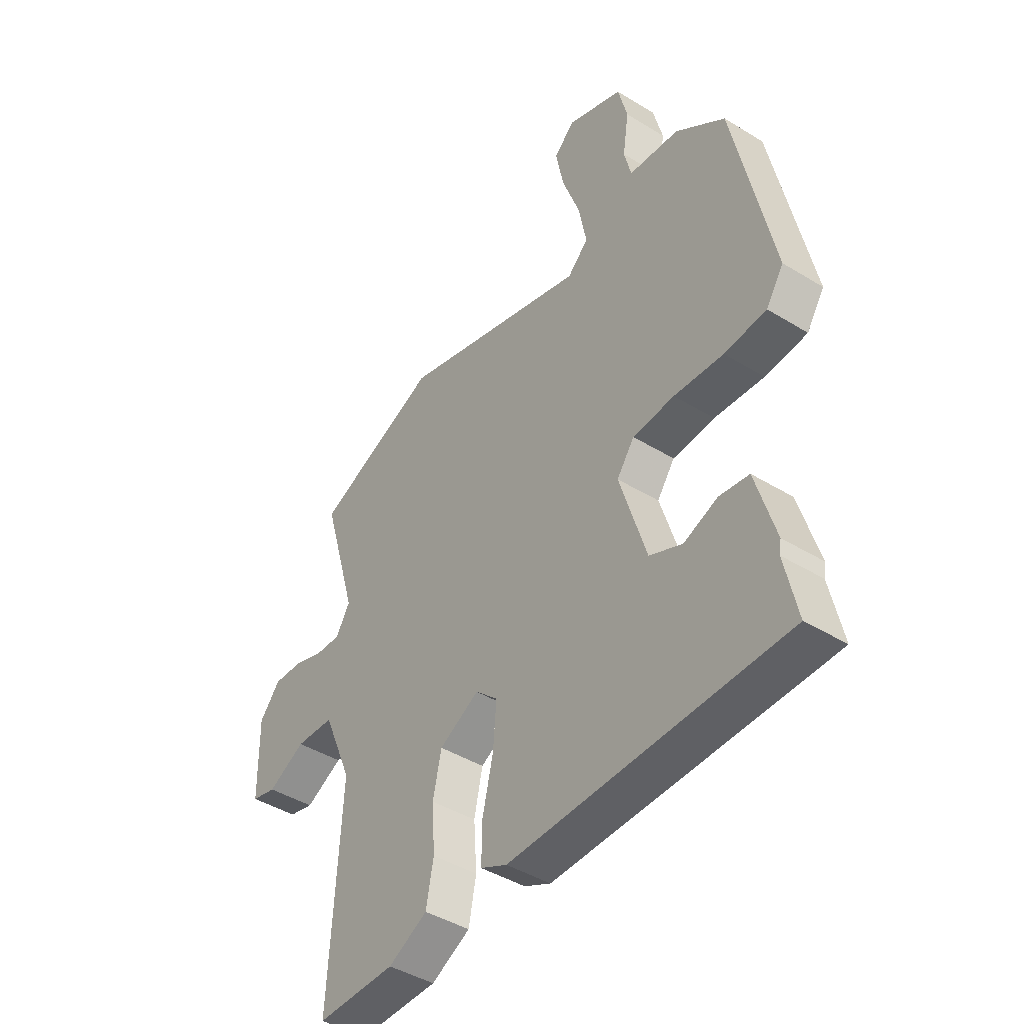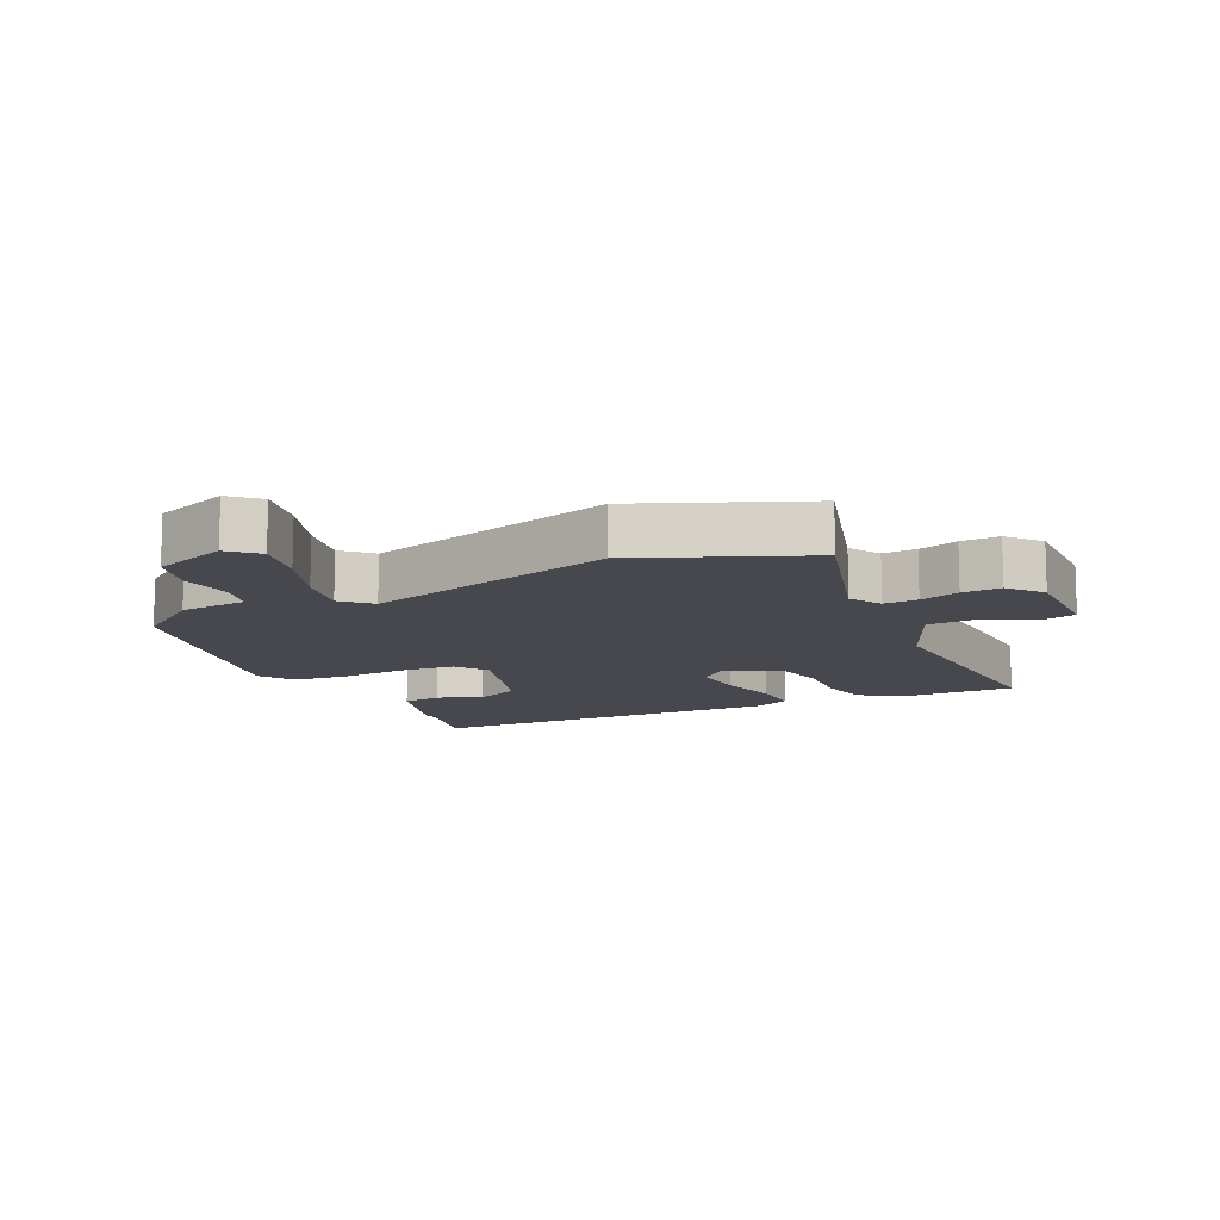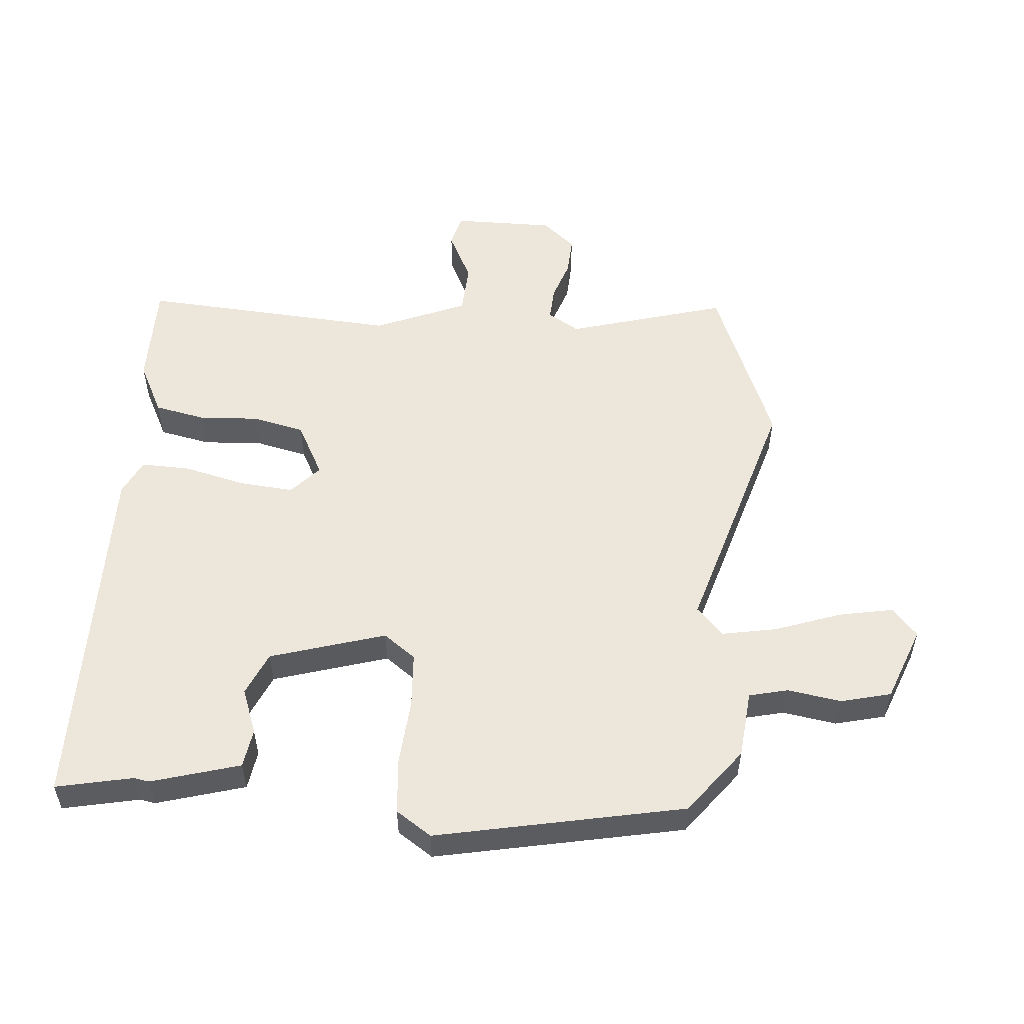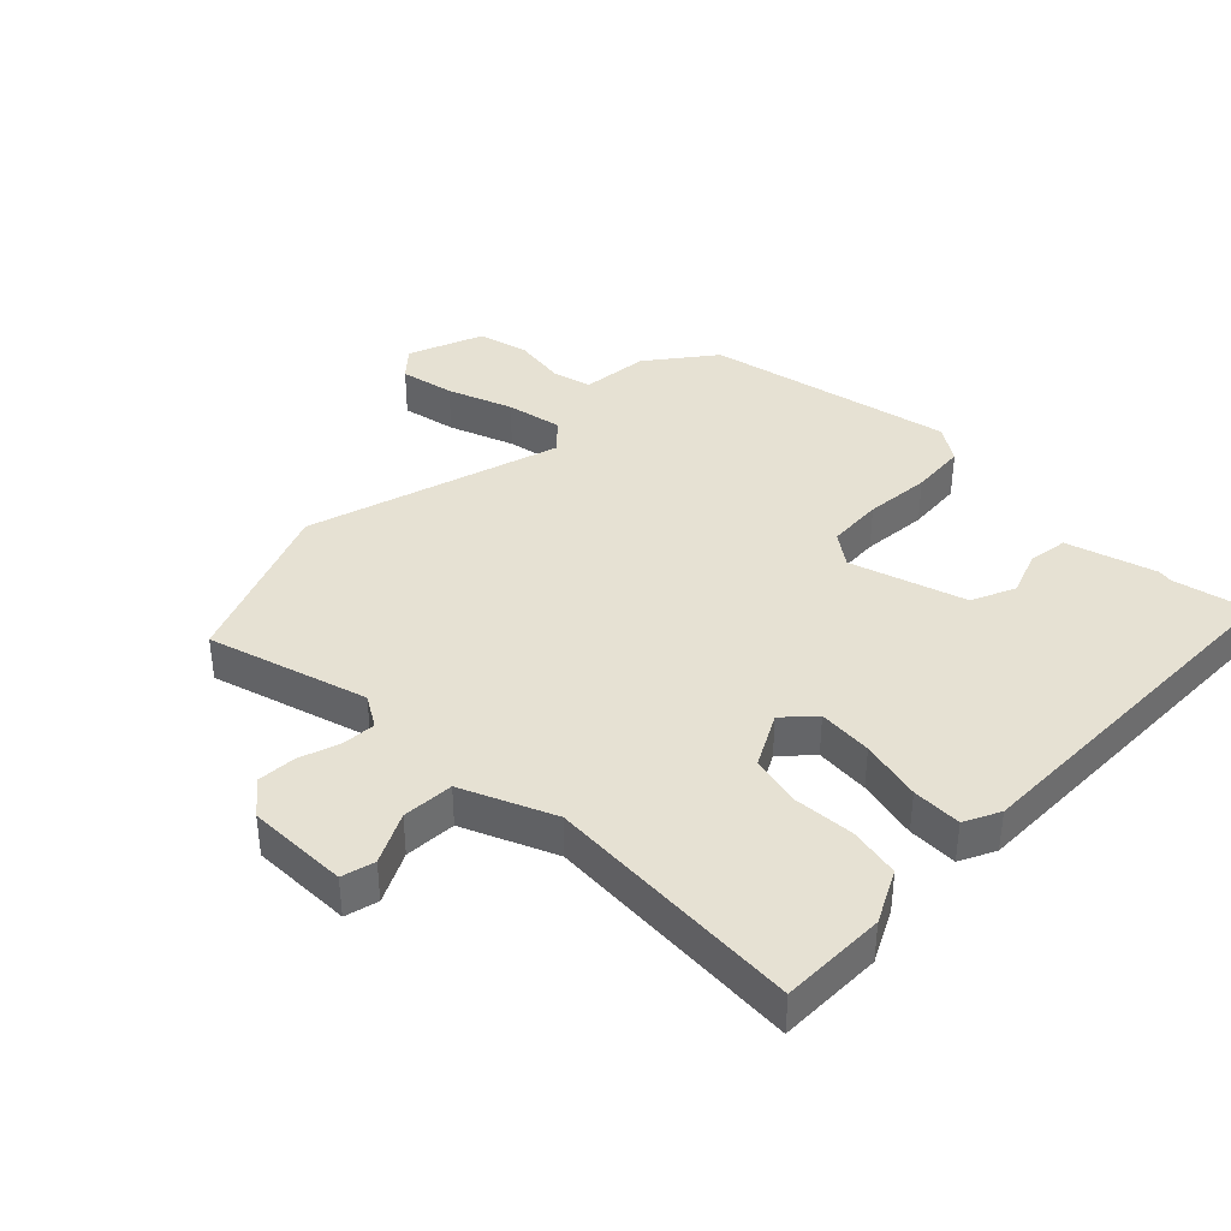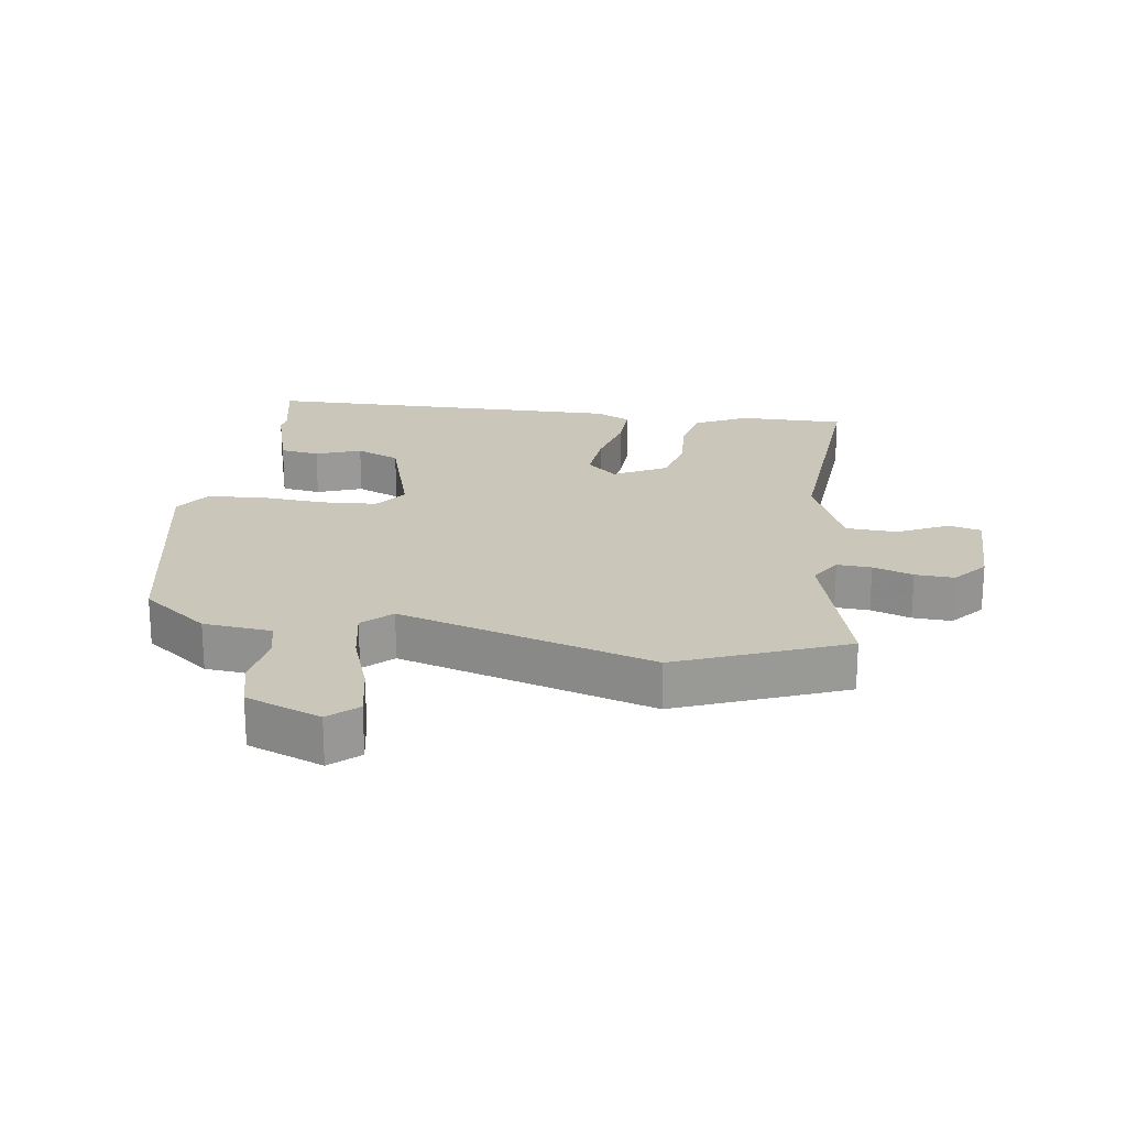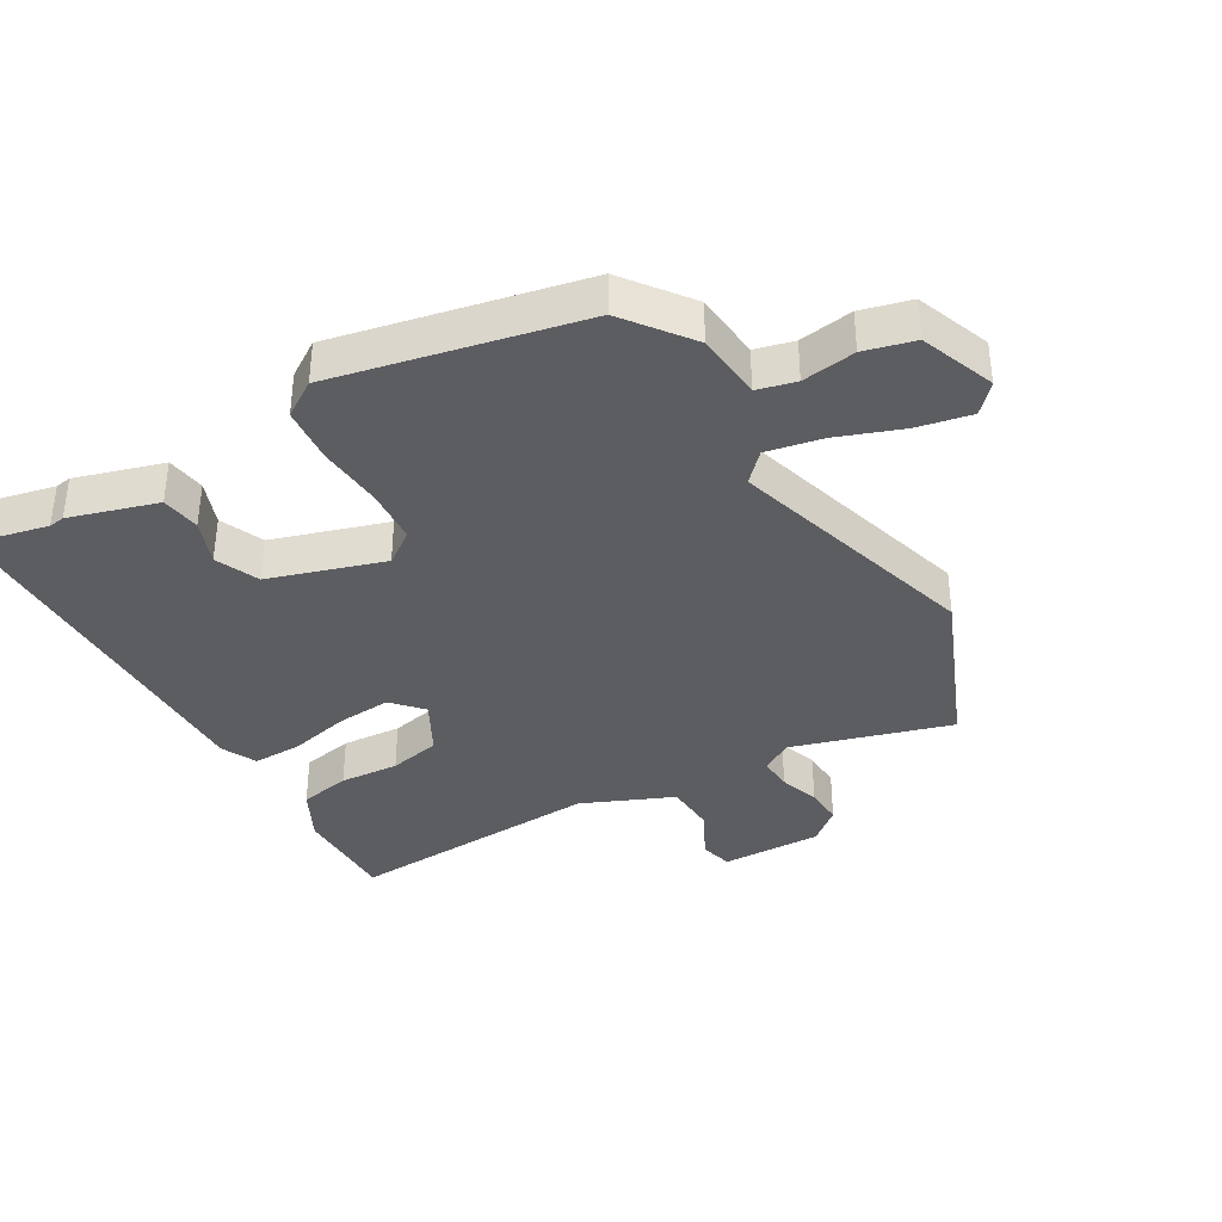
<metadata>
{"format":"obj","ext":"obj","renderer":"f3d","projection":"perspective","resolution":1024,"background":"white","views":[{"elev":-43.4,"azim":-126.0,"up":"+Z"},{"elev":-11.8,"azim":25.2,"up":"+Y"},{"elev":53.9,"azim":-85.0,"up":"+Y"},{"elev":38.8,"azim":134.8,"up":"+Y"},{"elev":21.2,"azim":8.6,"up":"+Y"},{"elev":-37.0,"azim":-60.0,"up":"+Y"}]}
</metadata>
<code>
v 0.311 0.07 0.577
v 0.573 0.07 0.47
v 0.5 0.07 0.22
v 0.53 0.07 0.17
v 0.584 0.07 0.173
v 0.647 0.07 0.194
v 0.708 0.07 0.197
v 0.752 0.07 0.145
v 0.75 0.07 -0.015
v 0.698 0.07 -0.028
v 0.619 0.07 0.012
v 0.538 0.07 0.008
v 0.477 0.07 -0.136
v 0.502 0.07 -0.543
v 0.336 0.07 -0.542
v 0.254 0.07 -0.5
v 0.238 0.07 -0.419
v 0.244 0.07 -0.325
v 0.226 0.07 -0.243
v 0.142 0.07 -0.198
v 0.095 0.07 -0.241
v 0.102 0.07 -0.327
v 0.125 0.07 -0.424
v 0.127 0.07 -0.502
v 0.071 0.07 -0.529
v -0.505 0.07 -0.521
v -0.479 0.07 -0.401
v -0.483 0.07 -0.376
v -0.442 0.07 -0.237
v -0.38 0.07 -0.228
v -0.309 0.07 -0.255
v -0.24 0.07 -0.225
v -0.184 0.07 -0.044
v -0.221 0.07 0.007
v -0.309 0.07 0.013
v -0.413 0.07 0.005
v -0.501 0.07 0.013
v -0.538 0.07 0.069
v -0.457 0.07 0.459
v -0.353 0.07 0.538
v -0.246 0.07 0.548
v -0.231 0.07 0.609
v -0.244 0.07 0.694
v -0.224 0.07 0.773
v -0.106 0.07 0.818
v -0.062 0.07 0.778
v -0.079 0.07 0.692
v -0.116 0.07 0.59
v -0.133 0.07 0.502
v -0.089 0.07 0.46
v 0.311 0 0.577
v 0.573 0 0.47
v 0.5 0 0.22
v 0.53 0 0.17
v 0.584 0 0.173
v 0.647 0 0.194
v 0.708 0 0.197
v 0.752 0 0.145
v 0.75 0 -0.015
v 0.698 0 -0.028
v 0.619 0 0.012
v 0.538 0 0.008
v 0.477 0 -0.136
v 0.502 0 -0.543
v 0.336 0 -0.542
v 0.254 0 -0.5
v 0.238 0 -0.419
v 0.244 0 -0.325
v 0.226 0 -0.243
v 0.142 0 -0.198
v 0.095 0 -0.241
v 0.102 0 -0.327
v 0.125 0 -0.424
v 0.127 0 -0.502
v 0.071 0 -0.529
v -0.505 0 -0.521
v -0.479 0 -0.401
v -0.483 0 -0.376
v -0.442 0 -0.237
v -0.38 0 -0.228
v -0.309 0 -0.255
v -0.24 0 -0.225
v -0.184 0 -0.044
v -0.221 0 0.007
v -0.309 0 0.013
v -0.413 0 0.005
v -0.501 0 0.013
v -0.538 0 0.069
v -0.457 0 0.459
v -0.353 0 0.538
v -0.246 0 0.548
v -0.231 0 0.609
v -0.244 0 0.694
v -0.224 0 0.773
v -0.106 0 0.818
v -0.062 0 0.778
v -0.079 0 0.692
v -0.116 0 0.59
v -0.133 0 0.502
v -0.089 0 0.46
f 45 46 47 48
f 45 48 49
f 42 43 44 45
f 41 42 45 49
f 40 41 49 50
f 38 39 40 50
f 35 36 37 38
f 34 35 38 50
f 28 29 30 31
f 27 28 31 32
f 26 27 32
f 25 26 32
f 22 23 24 25
f 21 22 25 32
f 20 21 32 33
f 15 16 17 18
f 13 14 15 18
f 12 13 18 19
f 8 9 10 11
f 8 11 12
f 5 6 7 8
f 4 5 8 12
f 3 4 12 19
f 20 33 34 50
f 3 19 20 50
f 1 2 3 50
f 98 97 96 95
f 99 98 95
f 95 94 93 92
f 99 95 92 91
f 100 99 91 90
f 100 90 89 88
f 88 87 86 85
f 100 88 85 84
f 81 80 79 78
f 82 81 78 77
f 82 77 76
f 82 76 75
f 75 74 73 72
f 82 75 72 71
f 83 82 71 70
f 68 67 66 65
f 68 65 64 63
f 69 68 63 62
f 61 60 59 58
f 62 61 58
f 58 57 56 55
f 62 58 55 54
f 69 62 54 53
f 100 84 83 70
f 100 70 69 53
f 100 53 52 51
f 1 51 52 2
f 2 52 53 3
f 3 53 54 4
f 4 54 55 5
f 5 55 56 6
f 6 56 57 7
f 7 57 58 8
f 8 58 59 9
f 9 59 60 10
f 10 60 61 11
f 11 61 62 12
f 12 62 63 13
f 13 63 64 14
f 14 64 65 15
f 15 65 66 16
f 16 66 67 17
f 17 67 68 18
f 18 68 69 19
f 19 69 70 20
f 20 70 71 21
f 21 71 72 22
f 22 72 73 23
f 23 73 74 24
f 24 74 75 25
f 25 75 76 26
f 26 76 77 27
f 27 77 78 28
f 28 78 79 29
f 29 79 80 30
f 30 80 81 31
f 31 81 82 32
f 32 82 83 33
f 33 83 84 34
f 34 84 85 35
f 35 85 86 36
f 36 86 87 37
f 37 87 88 38
f 38 88 89 39
f 39 89 90 40
f 40 90 91 41
f 41 91 92 42
f 42 92 93 43
f 43 93 94 44
f 44 94 95 45
f 45 95 96 46
f 46 96 97 47
f 47 97 98 48
f 48 98 99 49
f 49 99 100 50
f 50 100 51 1

</code>
